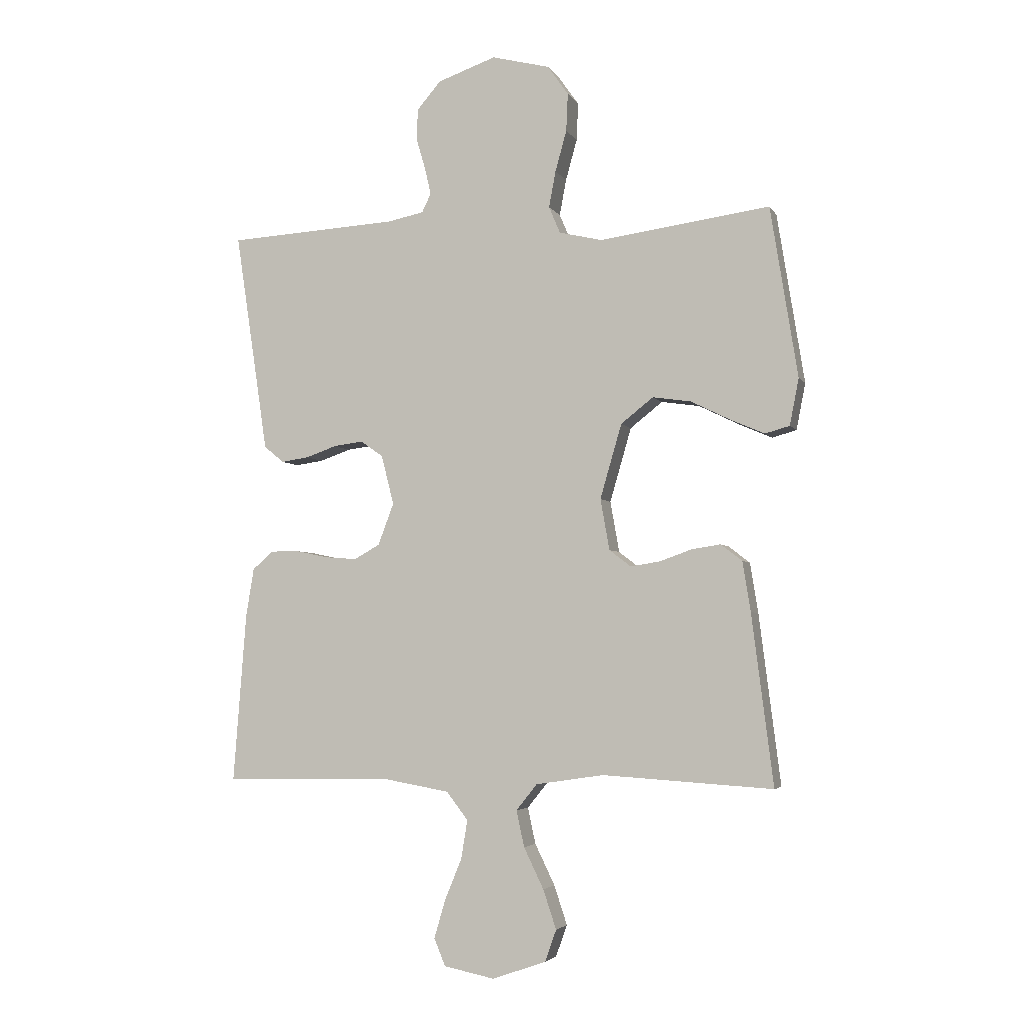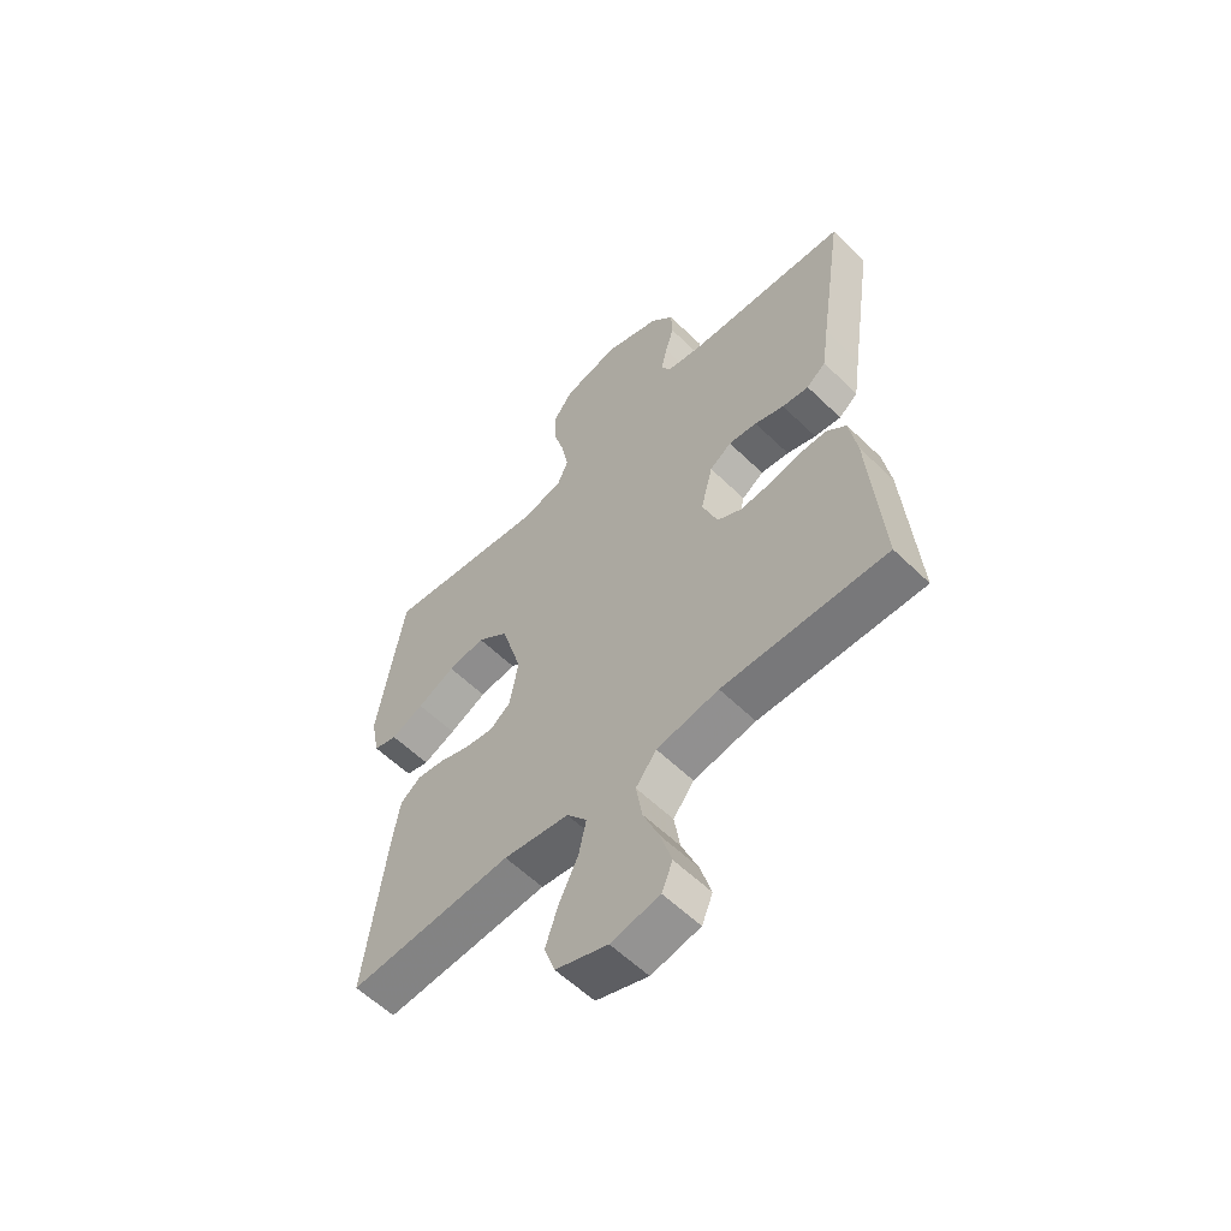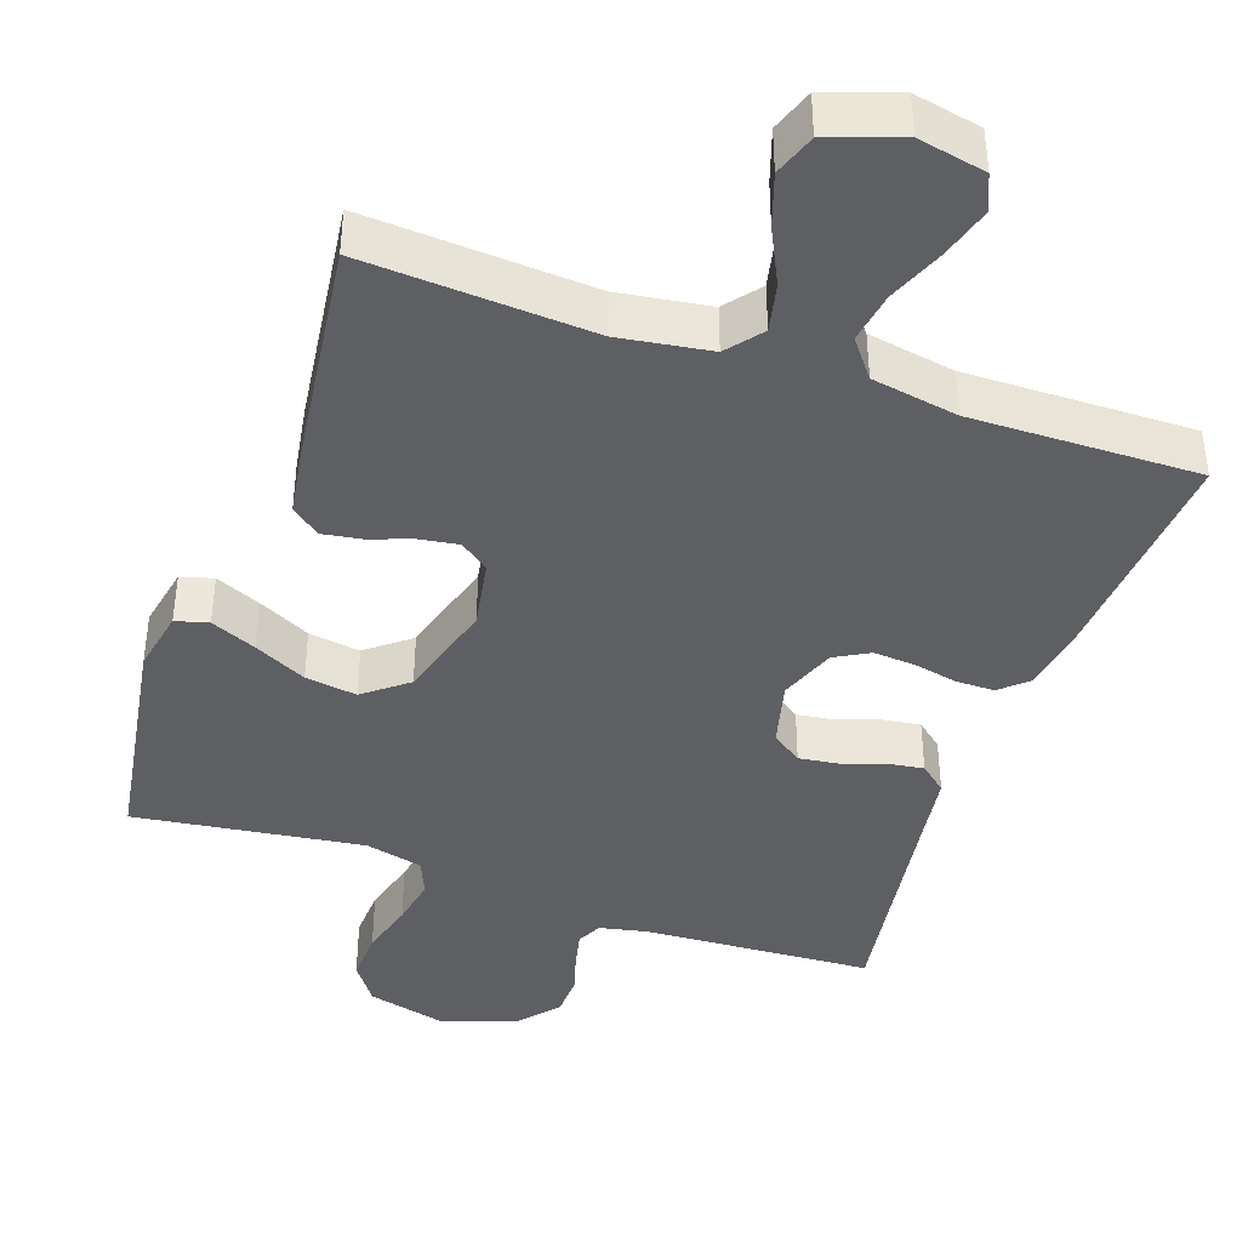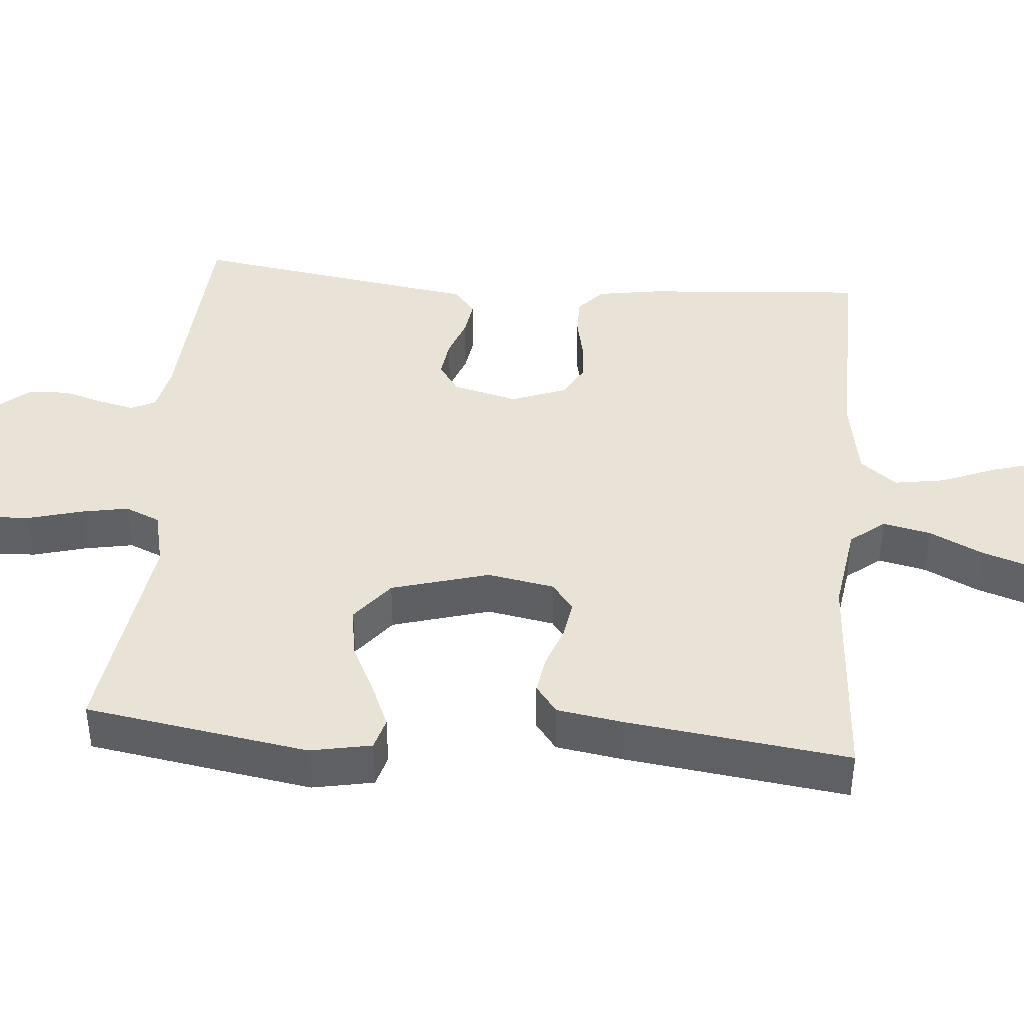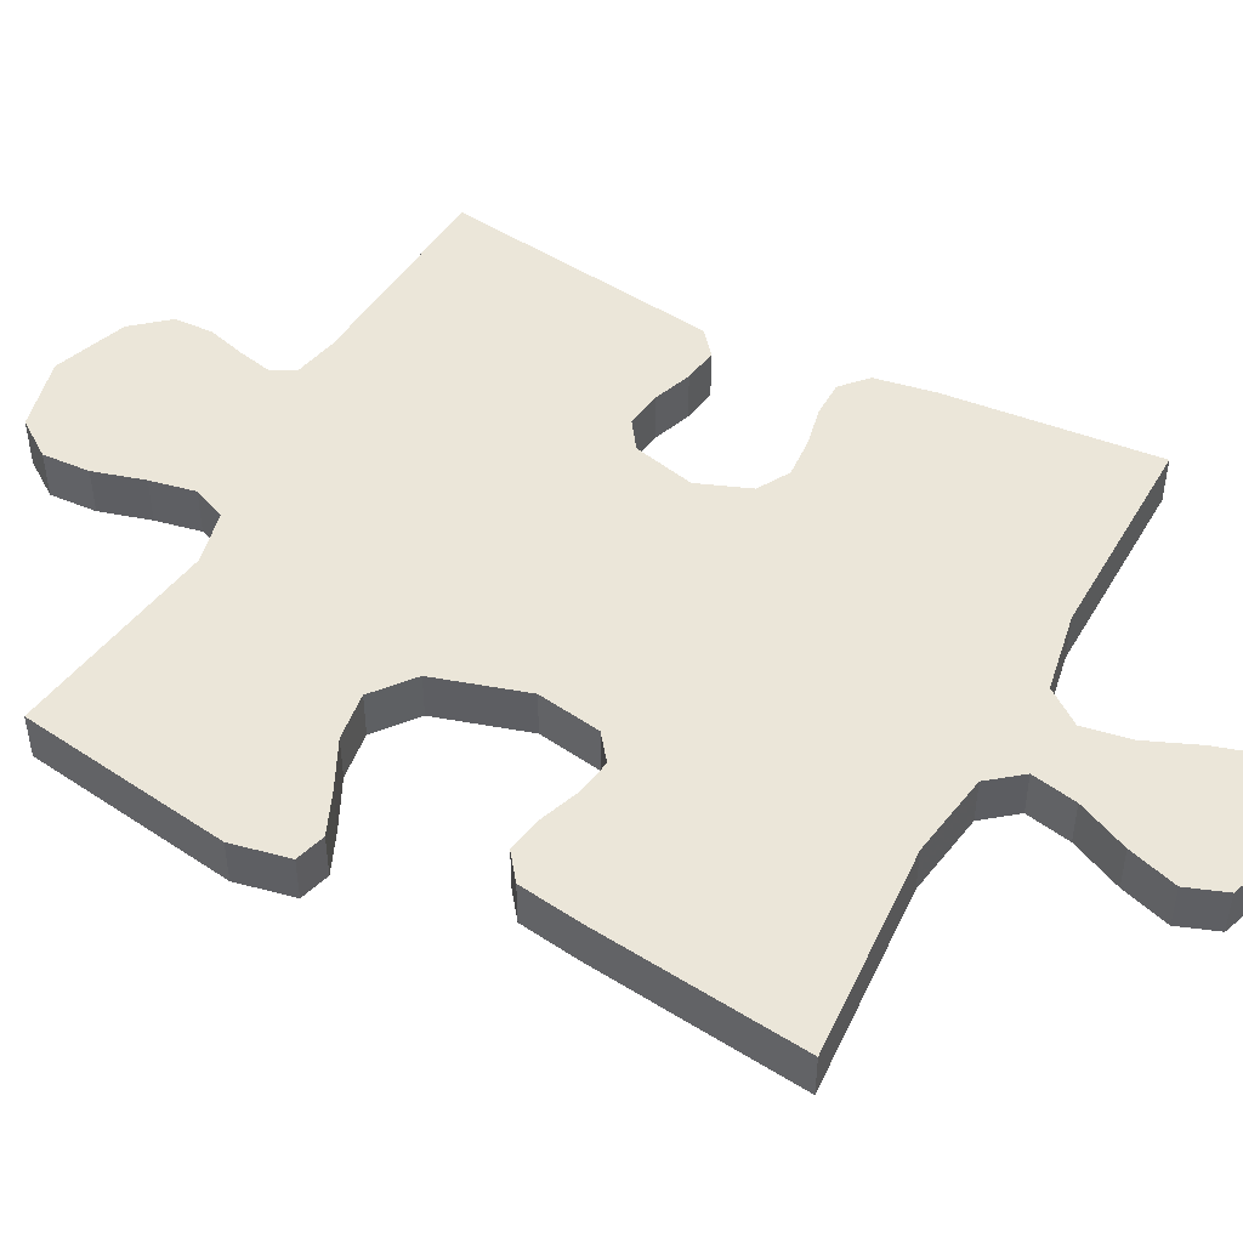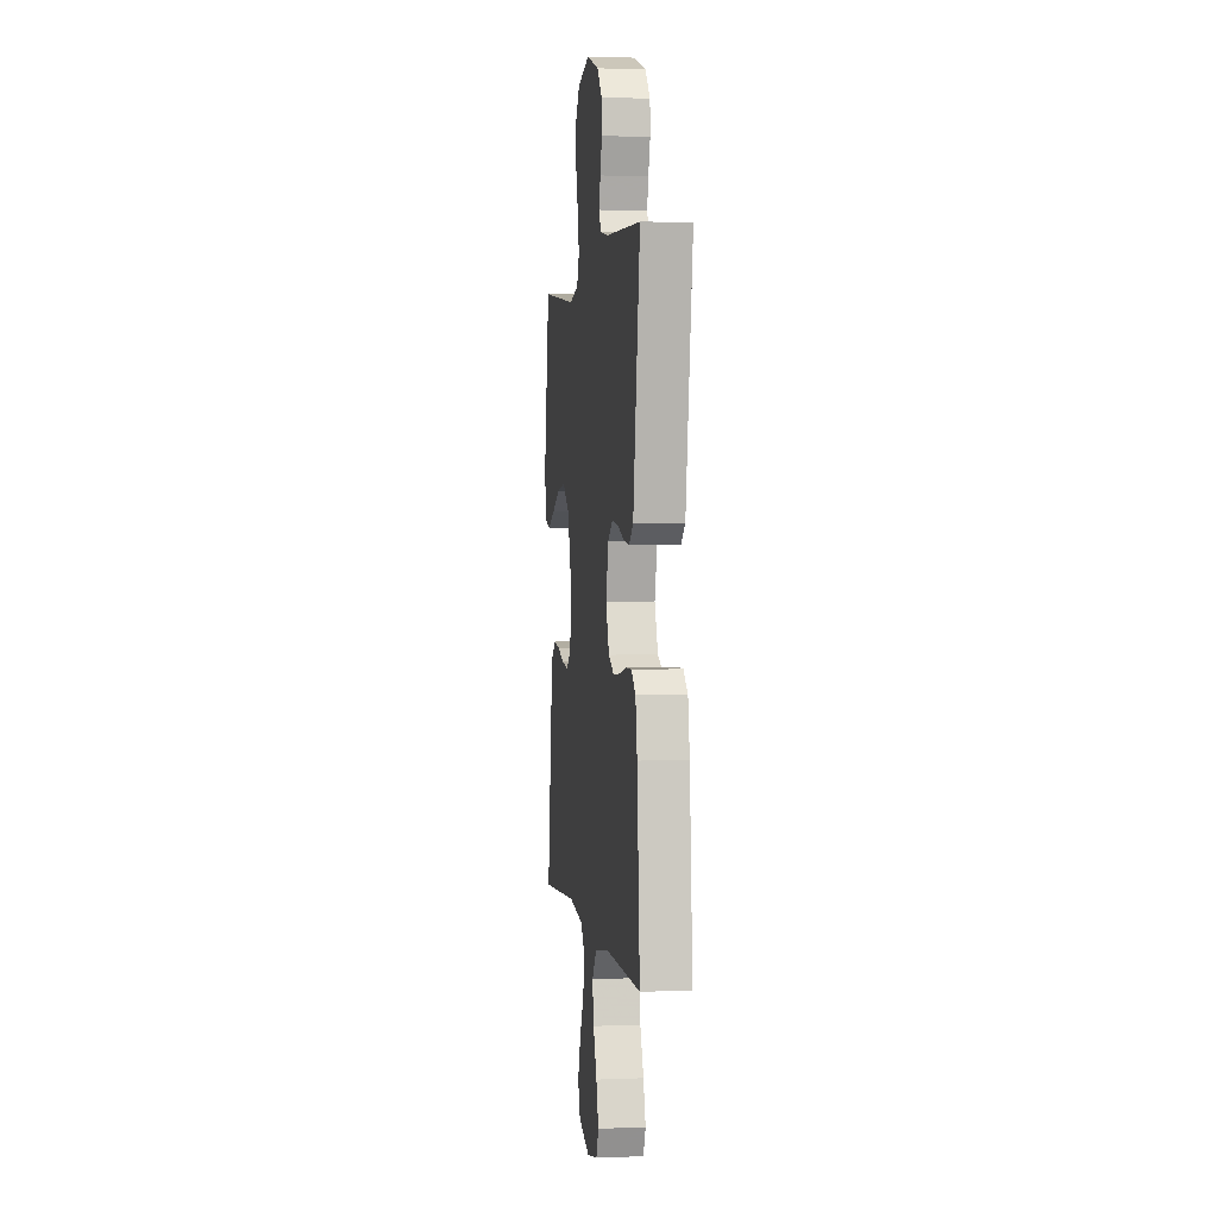
<metadata>
{"format":"obj","ext":"obj","renderer":"f3d","projection":"perspective","resolution":1024,"background":"white","views":[{"elev":-4.0,"azim":17.1,"up":"+Z"},{"elev":-58.3,"azim":-135.0,"up":"+Z"},{"elev":-41.4,"azim":160.8,"up":"+Y"},{"elev":41.4,"azim":95.0,"up":"+Y"},{"elev":47.4,"azim":117.9,"up":"+Y"},{"elev":1.8,"azim":-98.2,"up":"+Z"}]}
</metadata>
<code>
v -0.5 0.07 -0.5
v -0.477 0.07 -0.2
v -0.463 0.07 -0.115
v -0.427 0.07 -0.083
v -0.376 0.07 -0.083
v -0.319 0.07 -0.095
v -0.263 0.07 -0.099
v -0.218 0.07 -0.074
v -0.19 0.07 0
v -0.212 0.07 0.087
v -0.252 0.07 0.115
v -0.304 0.07 0.108
v -0.358 0.07 0.089
v -0.407 0.07 0.082
v -0.442 0.07 0.111
v -0.455 0.07 0.2
v -0.5 0.07 0.5
v -0.2 0.07 0.517
v -0.136 0.07 0.53
v -0.12 0.07 0.563
v -0.131 0.07 0.611
v -0.147 0.07 0.665
v -0.145 0.07 0.72
v -0.103 0.07 0.769
v 0 0.07 0.805
v 0.102 0.07 0.779
v 0.139 0.07 0.727
v 0.136 0.07 0.66
v 0.116 0.07 0.588
v 0.104 0.07 0.524
v 0.124 0.07 0.477
v 0.2 0.07 0.459
v 0.5 0.07 0.5
v 0.548 0.07 0.2
v 0.532 0.07 0.118
v 0.489 0.07 0.106
v 0.429 0.07 0.132
v 0.36 0.07 0.166
v 0.292 0.07 0.176
v 0.235 0.07 0.131
v 0.197 0.07 0
v 0.213 0.07 -0.09
v 0.251 0.07 -0.119
v 0.303 0.07 -0.111
v 0.359 0.07 -0.091
v 0.41 0.07 -0.083
v 0.448 0.07 -0.112
v 0.462 0.07 -0.2
v 0.5 0.07 -0.5
v 0.2 0.07 -0.481
v 0.08 0.07 -0.499
v 0.043 0.07 -0.545
v 0.057 0.07 -0.609
v 0.092 0.07 -0.681
v 0.115 0.07 -0.75
v 0.095 0.07 -0.806
v 0 0.07 -0.839
v -0.089 0.07 -0.821
v -0.109 0.07 -0.773
v -0.089 0.07 -0.705
v -0.059 0.07 -0.632
v -0.048 0.07 -0.564
v -0.086 0.07 -0.515
v -0.2 0.07 -0.495
v -0.5 0 -0.5
v -0.477 0 -0.2
v -0.463 0 -0.115
v -0.427 0 -0.083
v -0.376 0 -0.083
v -0.319 0 -0.095
v -0.263 0 -0.099
v -0.218 0 -0.074
v -0.19 0 0
v -0.212 0 0.087
v -0.252 0 0.115
v -0.304 0 0.108
v -0.358 0 0.089
v -0.407 0 0.082
v -0.442 0 0.111
v -0.455 0 0.2
v -0.5 0 0.5
v -0.2 0 0.517
v -0.136 0 0.53
v -0.12 0 0.563
v -0.131 0 0.611
v -0.147 0 0.665
v -0.145 0 0.72
v -0.103 0 0.769
v 0 0 0.805
v 0.102 0 0.779
v 0.139 0 0.727
v 0.136 0 0.66
v 0.116 0 0.588
v 0.104 0 0.524
v 0.124 0 0.477
v 0.2 0 0.459
v 0.5 0 0.5
v 0.548 0 0.2
v 0.532 0 0.118
v 0.489 0 0.106
v 0.429 0 0.132
v 0.36 0 0.166
v 0.292 0 0.176
v 0.235 0 0.131
v 0.197 0 0
v 0.213 0 -0.09
v 0.251 0 -0.119
v 0.303 0 -0.111
v 0.359 0 -0.091
v 0.41 0 -0.083
v 0.448 0 -0.112
v 0.462 0 -0.2
v 0.5 0 -0.5
v 0.2 0 -0.481
v 0.08 0 -0.499
v 0.043 0 -0.545
v 0.057 0 -0.609
v 0.092 0 -0.681
v 0.115 0 -0.75
v 0.095 0 -0.806
v 0 0 -0.839
v -0.089 0 -0.821
v -0.109 0 -0.773
v -0.089 0 -0.705
v -0.059 0 -0.632
v -0.048 0 -0.564
v -0.086 0 -0.515
v -0.2 0 -0.495
f 59 60 61
f 58 59 61
f 57 58 61
f 56 57 61
f 55 56 61
f 54 55 61
f 53 54 61
f 52 53 61 62
f 51 52 62 63
f 48 49 50
f 47 48 50
f 46 47 50
f 45 46 50
f 44 45 50
f 51 63 64
f 50 51 64
f 44 50 64
f 43 44 64
f 36 37 38
f 35 36 38
f 34 35 38
f 33 34 38
f 32 33 38
f 31 32 38 39
f 27 28 29
f 26 27 29
f 25 26 29
f 24 25 29
f 23 24 29
f 22 23 29
f 21 22 29
f 20 21 29 30
f 19 20 30 31
f 16 17 18
f 18 19 31
f 16 18 31
f 15 16 31
f 14 15 31
f 13 14 31
f 12 13 31
f 4 5 6
f 3 4 6
f 2 3 6
f 1 2 6
f 64 1 6
f 64 6 7
f 64 7 8
f 43 64 8
f 42 43 8
f 41 42 8 9
f 40 41 9 10
f 39 40 10 11
f 31 39 11
f 11 12 31
f 125 124 123
f 125 123 122
f 125 122 121
f 125 121 120
f 125 120 119
f 125 119 118
f 125 118 117
f 126 125 117 116
f 127 126 116 115
f 114 113 112
f 114 112 111
f 114 111 110
f 114 110 109
f 114 109 108
f 128 127 115
f 128 115 114
f 128 114 108
f 128 108 107
f 102 101 100
f 102 100 99
f 102 99 98
f 102 98 97
f 102 97 96
f 103 102 96 95
f 93 92 91
f 93 91 90
f 93 90 89
f 93 89 88
f 93 88 87
f 93 87 86
f 93 86 85
f 94 93 85 84
f 95 94 84 83
f 82 81 80
f 95 83 82
f 95 82 80
f 95 80 79
f 95 79 78
f 95 78 77
f 95 77 76
f 70 69 68
f 70 68 67
f 70 67 66
f 70 66 65
f 70 65 128
f 71 70 128
f 72 71 128
f 72 128 107
f 72 107 106
f 73 72 106 105
f 74 73 105 104
f 75 74 104 103
f 75 103 95
f 95 76 75
f 1 65 66 2
f 2 66 67 3
f 3 67 68 4
f 4 68 69 5
f 5 69 70 6
f 6 70 71 7
f 7 71 72 8
f 8 72 73 9
f 9 73 74 10
f 10 74 75 11
f 11 75 76 12
f 12 76 77 13
f 13 77 78 14
f 14 78 79 15
f 15 79 80 16
f 16 80 81 17
f 17 81 82 18
f 18 82 83 19
f 19 83 84 20
f 20 84 85 21
f 21 85 86 22
f 22 86 87 23
f 23 87 88 24
f 24 88 89 25
f 25 89 90 26
f 26 90 91 27
f 27 91 92 28
f 28 92 93 29
f 29 93 94 30
f 30 94 95 31
f 31 95 96 32
f 32 96 97 33
f 33 97 98 34
f 34 98 99 35
f 35 99 100 36
f 36 100 101 37
f 37 101 102 38
f 38 102 103 39
f 39 103 104 40
f 40 104 105 41
f 41 105 106 42
f 42 106 107 43
f 43 107 108 44
f 44 108 109 45
f 45 109 110 46
f 46 110 111 47
f 47 111 112 48
f 48 112 113 49
f 49 113 114 50
f 50 114 115 51
f 51 115 116 52
f 52 116 117 53
f 53 117 118 54
f 54 118 119 55
f 55 119 120 56
f 56 120 121 57
f 57 121 122 58
f 58 122 123 59
f 59 123 124 60
f 60 124 125 61
f 61 125 126 62
f 62 126 127 63
f 63 127 128 64
f 64 128 65 1

</code>
